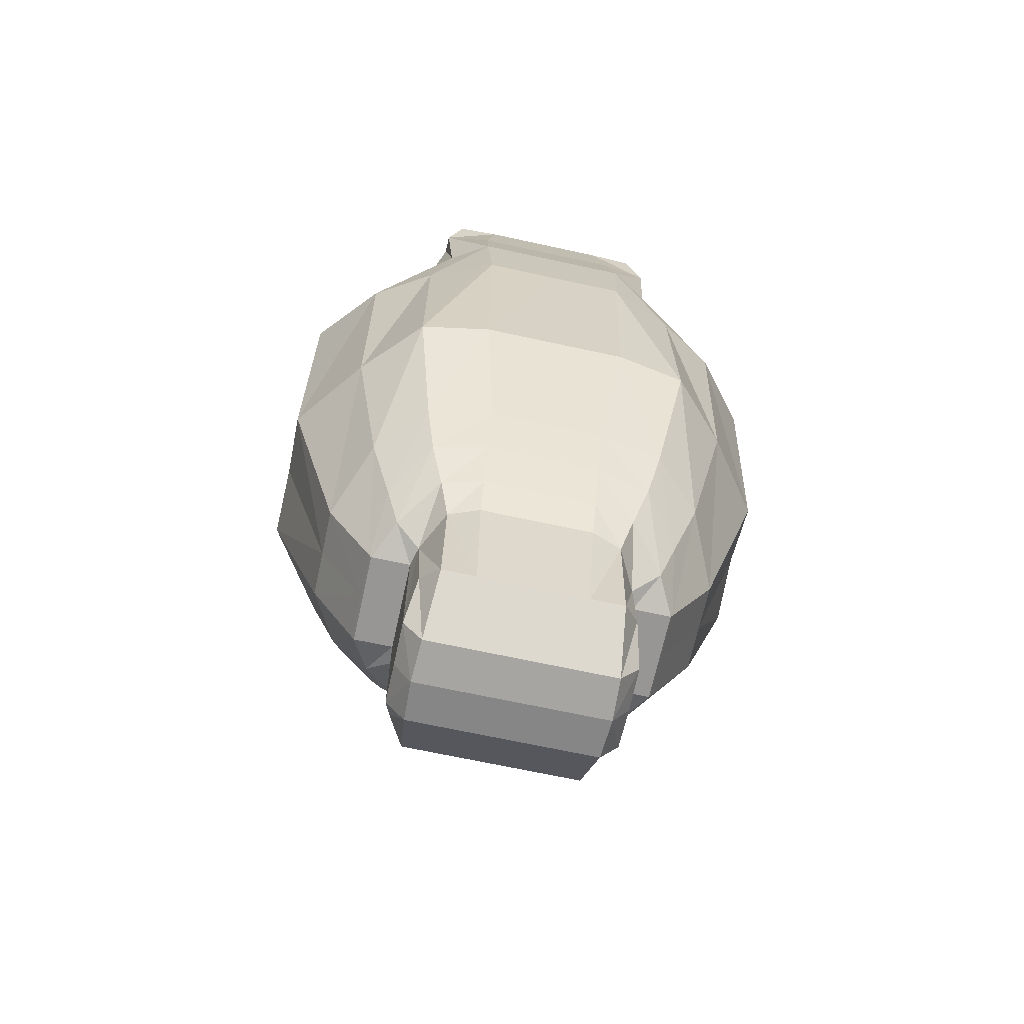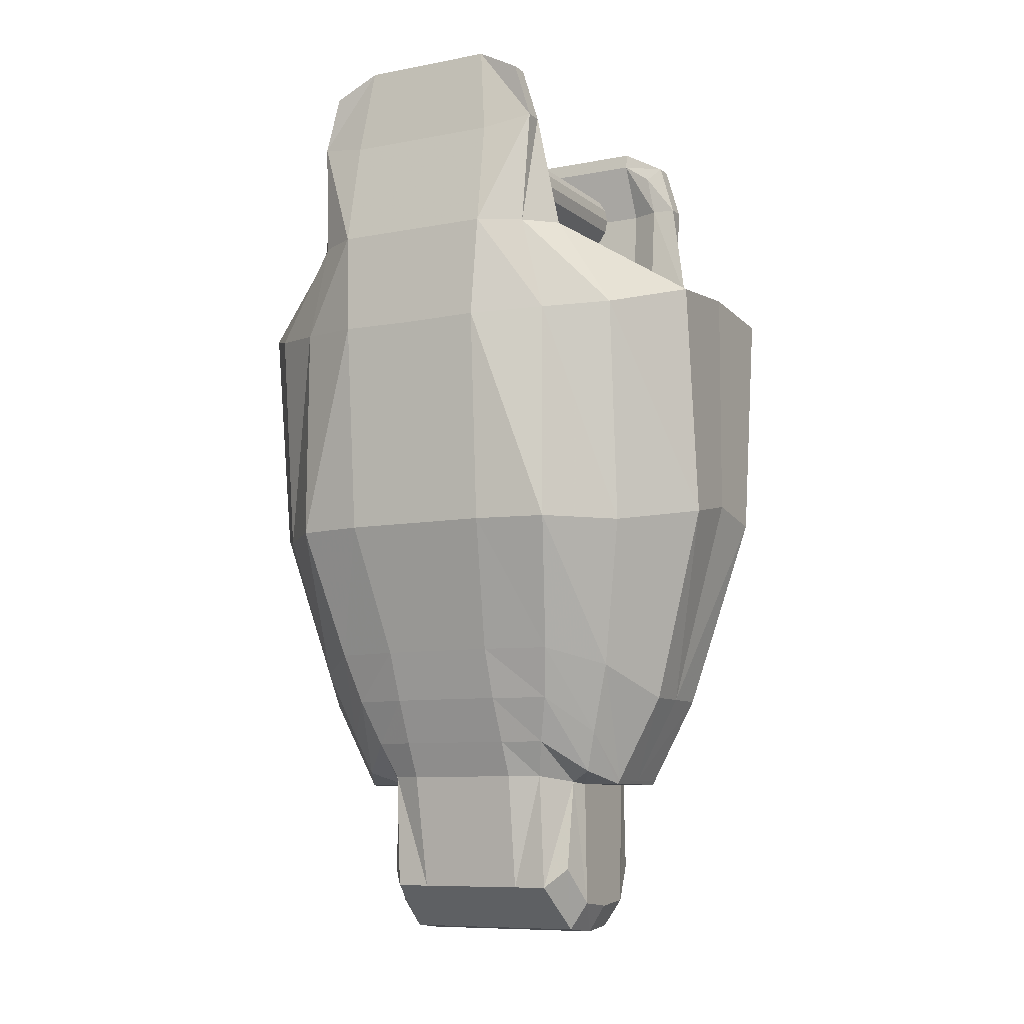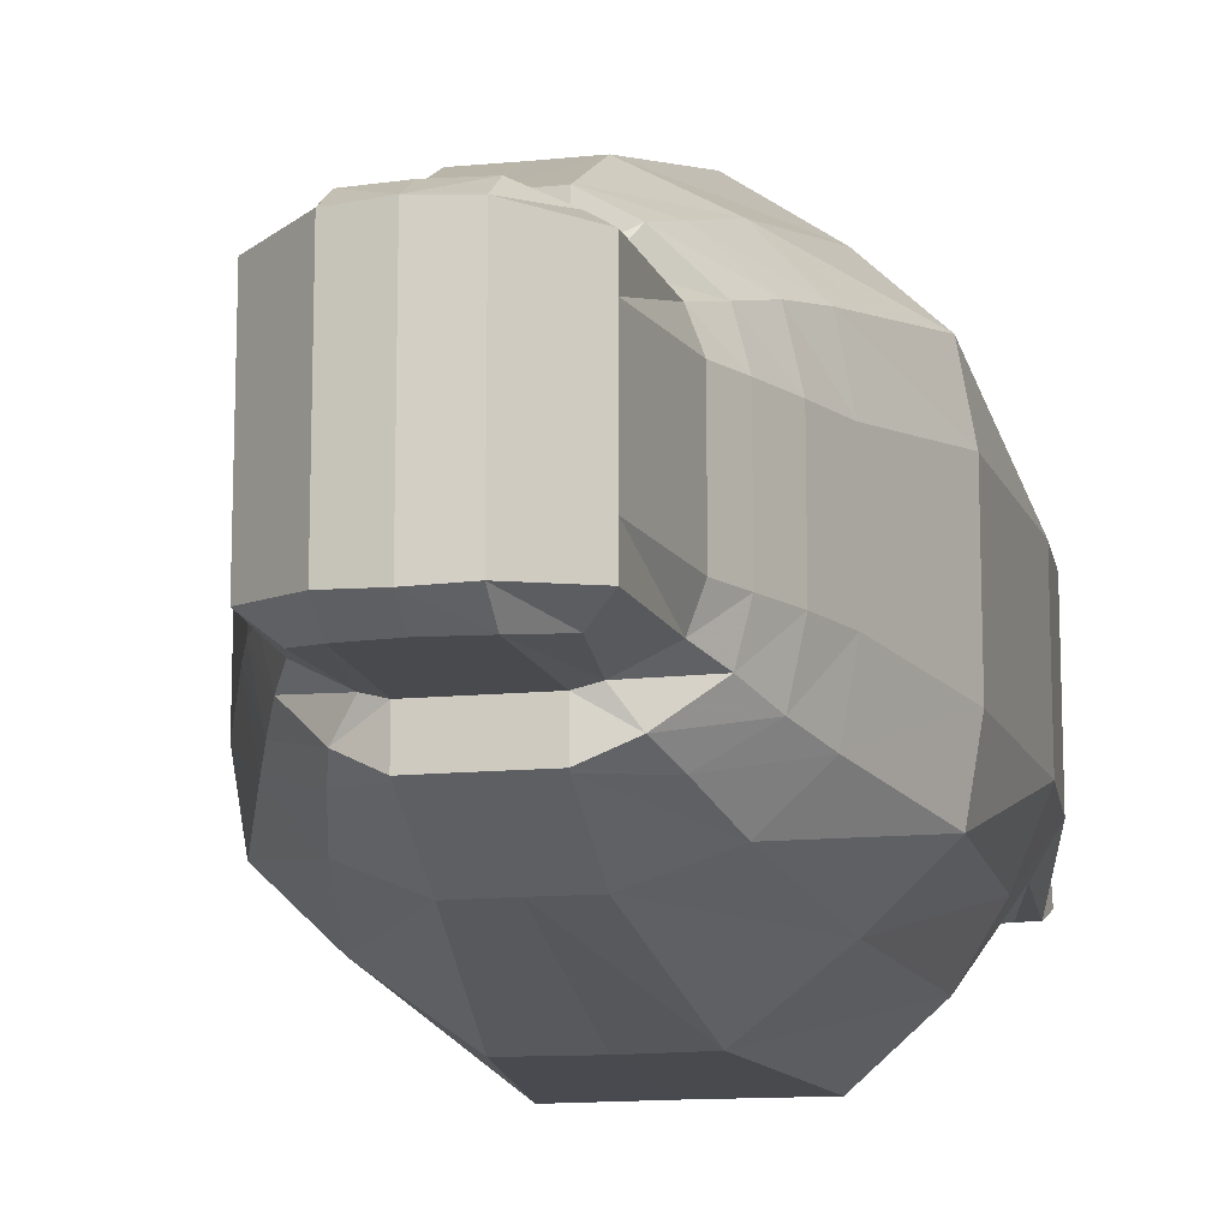
<metadata>
{"format":"obj","ext":"obj","renderer":"f3d","projection":"perspective","resolution":1024,"background":"white","views":[{"elev":-68.0,"azim":-102.3,"up":"+Y"},{"elev":-8.6,"azim":117.8,"up":"+Y"},{"elev":-13.4,"azim":12.6,"up":"+Z"}]}
</metadata>
<code>
v 0.3573 0.0645 0.02162
v 0.3573 0.04937 0.04427
v 0.3573 0.02672 0.0594
v 0.3573 0 0.06472
v 0.3573 -0.02672 0.0594
v 0.3573 -0.04937 0.04427
v 0.3573 -0.0645 0.02162
v 0.3519 0.0645 0.02162
v 0.3519 0.04937 0.04427
v 0.3519 0.02672 0.0594
v 0.3519 0 0.06472
v 0.3519 -0.02672 0.0594
v 0.3519 -0.04937 0.04427
v 0.3519 -0.0645 0.02162
v 0.3663 0 0.1373
v 0.3446 -0.2281 0.1373
v 0.09621 -0.3945 0.08165
v 0.3405 0.1201 0.1237
v 0.3442 0 0.1931
v 0.3225 -0.2281 0.1931
v 0.116 -0.3623 0.1901
v 0.3405 0.08108 0.1795
v 0.3458 0.1509 0.1237
v 0.3507 0 0.239
v 0.3292 -0.2185 0.2759
v 0.3539 0.1061 0.2073
v 0.3937 -0.4069 0.2704
v 0.1652 -0.3201 0.3286
v 0.1864 -0.3504 0.493
v 0.3214 -0.3926 0.3843
v 0.381 0.1509 0.1237
v 0.3952 -0.2226 0.2263
v 0.3859 0 0.239
v 0.3892 0.1061 0.2073
v 0.4042 -0.01878 0.1438
v 0.4413 -0.2226 0.1488
v 0.4503 -0.4174 0.1394
v 0.1986 -1.329 0.1631
v 0.08807 -1.344 0.212
v 0.1228 -1.34 0.2027
v 0.2204 -1.329 0.1036
v 0.08133 -1.586 0.212
v 0.1418 -1.516 0.1977
v 0.08133 -1.64 0.1749
v 0.1831 -1.553 0.1645
v 0.08133 -1.64 0.09592
v 0.1831 -1.553 0.0986
v 0.4208 -0.8269 0.1368
v 0.1309 -0.7981 0.4915
v 0.2833 -0.8269 0.3803
v 0.3976 -0.8269 0.2715
v 0.3272 -1.077 0.1055
v 0.08877 -1.171 0.3807
v 0.3048 -1.077 0.2306
v 0.219 -1.109 0.3226
v 0.2523 -1.26 0.1041
v 0.08828 -1.344 0.2871
v 0.2322 -1.26 0.1836
v 0.1577 -1.319 0.2519
v 0.1823 -1.241 0.278
v 0.2907 -1.174 0.1042
v 0.0883 -1.337 0.2913
v 0.2678 -1.174 0.2102
v 0.3573 0.0645 0.02162
v 0.3573 0.04937 0.04427
v 0.3573 0.02672 0.0594
v 0.3573 0 0.06472
v 0.3573 -0.02672 0.0594
v 0.3573 -0.04937 0.04427
v 0.3573 -0.0645 0.02162
v -0.3573 0.0645 0.02162
v -0.3573 0.04937 0.04427
v -0.3573 0.02672 0.0594
v -0.3573 0 0.06472
v -0.3573 -0.02672 0.0594
v -0.3573 -0.04937 0.04427
v -0.3573 -0.0645 0.02162
v -0.3519 0.0645 0.02162
v -0.3519 0.04937 0.04427
v -0.3519 0.02672 0.0594
v -0.3519 0 0.06472
v -0.3519 -0.02672 0.0594
v -0.3519 -0.04937 0.04427
v -0.3519 -0.0645 0.02162
v -0.3663 0 0.1373
v 0 -0.4344 0.08373
v -0.3446 -0.2281 0.1373
v -0.09621 -0.3945 0.08165
v -0.3405 0.1201 0.1237
v -0.3442 0 0.1931
v 0 -0.419 0.1901
v -0.3225 -0.2281 0.1931
v -0.116 -0.3623 0.1901
v -0.3405 0.08108 0.1795
v -0.3458 0.1509 0.1237
v -0.3507 0 0.239
v -0.3292 -0.2185 0.2759
v -0.3539 0.1061 0.2073
v 0 -0.3862 0.3306
v -0.3937 -0.4069 0.2704
v -0.1652 -0.3201 0.3286
v -0.1864 -0.3504 0.493
v 0 -0.3329 0.4903
v -0.3214 -0.3926 0.3843
v -0.381 0.1509 0.1237
v -0.3952 -0.2226 0.2263
v -0.3859 0 0.239
v -0.3892 0.1061 0.2073
v -0.4042 -0.01878 0.1438
v -0.4413 -0.2226 0.1488
v -0.4503 -0.4174 0.1394
v -0.1986 -1.329 0.1631
v -0.08807 -1.344 0.212
v 0 -1.344 0.212
v -0.1228 -1.34 0.2027
v -0.2204 -1.329 0.1036
v -0.08133 -1.586 0.212
v 0 -1.594 0.212
v -0.1418 -1.516 0.1977
v -0.08133 -1.64 0.1749
v 0 -1.648 0.1786
v -0.1831 -1.553 0.1645
v -0.08133 -1.64 0.09592
v 0 -1.648 0.09773
v -0.1831 -1.553 0.0986
v -0.4208 -0.8269 0.1368
v -0.1309 -0.7981 0.4915
v -0.2833 -0.8269 0.3803
v -0.3976 -0.8269 0.2715
v 0 -0.7729 0.4897
v -0.3272 -1.077 0.1055
v -0.08877 -1.171 0.3807
v -0.3048 -1.077 0.2306
v 0 -1.171 0.3803
v -0.219 -1.109 0.3226
v -0.2523 -1.26 0.1041
v -0.08828 -1.344 0.2871
v -0.2322 -1.26 0.1836
v 0 -1.344 0.287
v -0.1577 -1.319 0.2519
v -0.1823 -1.241 0.278
v -0.2907 -1.174 0.1042
v -0.0883 -1.337 0.2913
v -0.2678 -1.174 0.2102
v 0 -1.337 0.2912
v -0.3573 0.0645 0.02162
v -0.3573 0.04937 0.04427
v -0.3573 0.02672 0.0594
v -0.3573 0 0.06472
v -0.3573 -0.02672 0.0594
v -0.3573 -0.04937 0.04427
v -0.3573 -0.0645 0.02162
v 0 -0.0645 0.02162
v 0 -0.04937 0.04427
v 0 -0.02672 0.0594
v 0 0 0.06472
v 0 0.02672 0.0594
v 0 0.04937 0.04427
v 0 0.0645 0.02162
v 0.3573 0.06982 -0.005099
v 0.3573 0.0645 -0.03182
v 0.3573 0.04937 -0.05447
v 0.3573 0.02672 -0.0696
v 0.3573 0 -0.07491
v 0.3573 -0.02672 -0.0696
v 0.3573 -0.04937 -0.05447
v 0.3573 -0.0645 -0.03182
v 0.3573 -0.06982 -0.005099
v 0.3519 0.06982 -0.005099
v 0.3519 0.0645 -0.03182
v 0.3519 0.04937 -0.05447
v 0.3519 0.02672 -0.0696
v 0.3519 0 -0.07491
v 0.3519 -0.02672 -0.0696
v 0.3519 -0.04937 -0.05447
v 0.3519 -0.0645 -0.03182
v 0.3519 -0.06982 -0.005099
v 0.3663 0 -0.005099
v 0.3663 0 -0.1475
v 0.3446 -0.2281 -0.1475
v 0.3446 -0.2281 -0.005099
v 0.09621 -0.3945 -0.005099
v 0.09621 -0.3945 -0.09185
v 0.3405 0.1201 -0.005099
v 0.3405 0.1201 -0.1339
v 0.3442 0 -0.2033
v 0.3225 -0.2281 -0.2033
v 0.116 -0.3623 -0.2003
v 0.3405 0.08108 -0.1897
v 0.3458 0.1509 -0.005099
v 0.3458 0.1509 -0.1339
v 0.3507 0 -0.2492
v 0.3292 -0.2185 -0.2861
v 0.3539 0.1061 -0.2175
v 0.3937 -0.4069 -0.2806
v 0.1652 -0.3201 -0.3388
v 0.1864 -0.3504 -0.5032
v 0.3214 -0.3926 -0.3945
v 0.381 0.1509 -0.1339
v 0.381 0.1509 -0.005099
v 0.3952 -0.2226 -0.2365
v 0.3859 0 -0.2492
v 0.3892 0.1061 -0.2175
v 0.4042 -0.01878 -0.154
v 0.4413 -0.2226 -0.159
v 0.4413 -0.2226 -0.005099
v 0.4042 -0.01878 -0.005099
v 0.4503 -0.4174 -0.1496
v 0.4503 -0.4193 -0.005099
v 0.1986 -1.329 -0.1733
v 0.08807 -1.344 -0.2222
v 0.1228 -1.34 -0.2129
v 0.2204 -1.329 -0.1138
v 0.2204 -1.329 -0.005099
v 0.08133 -1.586 -0.2222
v 0.1418 -1.516 -0.2079
v 0.08133 -1.64 -0.1851
v 0.1831 -1.553 -0.1747
v 0.08133 -1.64 -0.005099
v 0.1831 -1.553 -0.005099
v 0.08133 -1.64 -0.1061
v 0.1831 -1.553 -0.1088
v 0.3663 0 -0.005099
v 0.4208 -0.8269 -0.147
v 0.4208 -0.8269 -0.005099
v 0.1309 -0.7981 -0.5017
v 0.2833 -0.8269 -0.3905
v 0.3976 -0.8269 -0.2817
v 0.3272 -1.077 -0.1157
v 0.08877 -1.171 -0.3909
v 0.3048 -1.077 -0.2408
v 0.3272 -1.077 -0.005099
v 0.219 -1.109 -0.3328
v 0.2523 -1.26 -0.1143
v 0.08828 -1.344 -0.2973
v 0.2322 -1.26 -0.1938
v 0.2523 -1.26 -0.005099
v 0.1577 -1.319 -0.2621
v 0.2907 -1.174 -0.005099
v 0.1823 -1.241 -0.2882
v 0.2907 -1.174 -0.1144
v 0.0883 -1.337 -0.3015
v 0.2678 -1.174 -0.2204
v 0.3573 0.06982 -0.005099
v 0.3573 0.0645 -0.03182
v 0.3573 0.04937 -0.05447
v 0.3573 0.02672 -0.0696
v 0.3573 0 -0.07491
v 0.3573 -0.02672 -0.0696
v 0.3573 -0.04937 -0.05447
v 0.3573 -0.0645 -0.03182
v 0.3573 -0.06982 -0.005099
v 0.3573 0 -0.005099
v -0.3573 0.06982 -0.005099
v -0.3573 0.0645 -0.03182
v -0.3573 0.04937 -0.05447
v -0.3573 0.02672 -0.0696
v -0.3573 0 -0.07491
v -0.3573 -0.02672 -0.0696
v -0.3573 -0.04937 -0.05447
v -0.3573 -0.0645 -0.03182
v -0.3573 -0.06982 -0.005099
v -0.3519 0.06982 -0.005099
v -0.3519 0.0645 -0.03182
v -0.3519 0.04937 -0.05447
v -0.3519 0.02672 -0.0696
v -0.3519 0 -0.07491
v -0.3519 -0.02672 -0.0696
v -0.3519 -0.04937 -0.05447
v -0.3519 -0.0645 -0.03182
v -0.3519 -0.06982 -0.005099
v -0.3663 0 -0.005099
v -0.3663 0 -0.1475
v 0 -0.4344 -0.005099
v 0 -0.4344 -0.09392
v -0.3446 -0.2281 -0.1475
v -0.3446 -0.2281 -0.005099
v -0.09621 -0.3945 -0.005099
v -0.09621 -0.3945 -0.09185
v -0.3405 0.1201 -0.005099
v -0.3405 0.1201 -0.1339
v -0.3442 0 -0.2033
v 0 -0.419 -0.2003
v -0.3225 -0.2281 -0.2033
v -0.116 -0.3623 -0.2003
v -0.3405 0.08108 -0.1897
v -0.3458 0.1509 -0.005099
v -0.3458 0.1509 -0.1339
v -0.3507 0 -0.2492
v -0.3292 -0.2185 -0.2861
v -0.3539 0.1061 -0.2175
v 0 -0.3862 -0.3408
v -0.3937 -0.4069 -0.2806
v -0.1652 -0.3201 -0.3388
v -0.1864 -0.3504 -0.5032
v 0 -0.3329 -0.5005
v -0.3214 -0.3926 -0.3945
v -0.381 0.1509 -0.1339
v -0.381 0.1509 -0.005099
v -0.3952 -0.2226 -0.2365
v -0.3859 0 -0.2492
v -0.3892 0.1061 -0.2175
v -0.4042 -0.01878 -0.154
v -0.4413 -0.2226 -0.159
v -0.4413 -0.2226 -0.005099
v -0.4042 -0.01878 -0.005099
v -0.4503 -0.4174 -0.1496
v -0.4503 -0.4193 -0.005099
v -0.1986 -1.329 -0.1733
v -0.08807 -1.344 -0.2222
v 0 -1.344 -0.2222
v -0.1228 -1.34 -0.2129
v -0.2204 -1.329 -0.1138
v -0.2204 -1.329 -0.005099
v -0.08133 -1.586 -0.2222
v 0 -1.594 -0.2222
v -0.1418 -1.516 -0.2079
v -0.08133 -1.64 -0.1851
v 0 -1.648 -0.1888
v -0.1831 -1.553 -0.1747
v -0.08133 -1.64 -0.005099
v 0 -1.648 -0.005099
v -0.1831 -1.553 -0.005099
v -0.08133 -1.64 -0.1061
v 0 -1.648 -0.1079
v -0.1831 -1.553 -0.1088
v -0.3663 0 -0.005099
v -0.4208 -0.8269 -0.147
v -0.4208 -0.8269 -0.005099
v -0.1309 -0.7981 -0.5017
v -0.2833 -0.8269 -0.3905
v -0.3976 -0.8269 -0.2817
v 0 -0.7729 -0.4999
v -0.3272 -1.077 -0.1157
v -0.08877 -1.171 -0.3909
v -0.3048 -1.077 -0.2408
v 0 -1.171 -0.3905
v -0.3272 -1.077 -0.005099
v -0.219 -1.109 -0.3328
v -0.2523 -1.26 -0.1143
v -0.08828 -1.344 -0.2973
v -0.2322 -1.26 -0.1938
v 0 -1.344 -0.2972
v -0.2523 -1.26 -0.005099
v -0.1577 -1.319 -0.2621
v -0.2907 -1.174 -0.005099
v -0.1823 -1.241 -0.2882
v -0.2907 -1.174 -0.1144
v -0.0883 -1.337 -0.3015
v -0.2678 -1.174 -0.2204
v 0 -1.337 -0.3014
v -0.3573 0.06982 -0.005099
v -0.3573 0.0645 -0.03182
v -0.3573 0.04937 -0.05447
v -0.3573 0.02672 -0.0696
v -0.3573 0 -0.07491
v -0.3573 -0.02672 -0.0696
v -0.3573 -0.04937 -0.05447
v -0.3573 -0.0645 -0.03182
v -0.3573 -0.06982 -0.005099
v -0.3573 0 -0.005099
v 0 -0.0645 -0.03182
v 0 -0.04937 -0.05447
v 0 -0.02672 -0.0696
v 0 0 -0.07491
v 0 0.02672 -0.0696
v 0 0.04937 -0.05447
v 0 0.0645 -0.03182
v 0 0.06982 -0.005099
v 0 -0.06982 -0.005099
f 1 8 9 2
f 2 9 10 3
f 3 10 11 4
f 4 11 12 5
f 5 12 13 6
f 6 13 14 7
f 7 14 177 168
f 160 169 8 1
f 86 17 182 274
f 178 15 18 184
f 181 16 15 178
f 182 17 16 181
f 18 15 19 22
f 17 86 91 21
f 16 17 21 20
f 15 16 20 19
f 184 18 23 190
f 18 22 26 23
f 19 20 25 24
f 22 19 24 26
f 21 91 99 28
f 20 21 28 25
f 26 24 33 34
f 32 25 30 27
f 24 25 32 33
f 23 26 34 31
f 33 32 36 35
f 35 36 206 207
f 31 35 207 200
f 33 35 31 34
f 190 23 31 200
f 28 99 103 29
f 206 36 37 209
f 25 28 29 30
f 36 32 27 37
f 237 56 41 214
f 59 57 39 40
f 56 58 38 41
f 57 139 114 39
f 58 59 40 38
f 39 114 118 42
f 40 39 42 43
f 42 118 121 44
f 43 42 44 45
f 40 43 45 38
f 46 124 322 219
f 47 46 219 220
f 45 44 46 47
f 44 121 124 46
f 38 45 47 41
f 41 47 220 214
f 27 30 50 51
f 29 103 130 49
f 37 27 51 48
f 30 29 49 50
f 209 37 48 225
f 51 50 55 54
f 49 130 134 53
f 48 51 54 52
f 50 49 53 55
f 225 48 52 232
f 63 60 59 58
f 62 145 139 57
f 61 63 58 56
f 60 62 57 59
f 239 61 56 237
f 232 52 61 239
f 55 53 62 60
f 52 54 63 61
f 53 134 145 62
f 54 55 60 63
f 5 6 69 68
f 4 5 68 67
f 3 4 67 66
f 2 3 66 65
f 1 2 65 64
f 160 1 64 244
f 7 168 252 70
f 6 7 70 69
f 70 252 253
f 68 69 253
f 66 67 253
f 64 65 253
f 69 70 253
f 67 68 253
f 65 66 253
f 244 64 253
f 10 9 158 157
f 12 11 156 155
f 14 13 154 153
f 9 8 159 158
f 11 10 157 156
f 13 12 155 154
f 177 14 153 370
f 8 169 369 159
f 71 72 79 78
f 72 73 80 79
f 73 74 81 80
f 74 75 82 81
f 75 76 83 82
f 76 77 84 83
f 77 262 271 84
f 254 71 78 263
f 86 274 278 88
f 272 280 89 85
f 277 272 85 87
f 278 277 87 88
f 89 94 90 85
f 88 93 91 86
f 87 92 93 88
f 85 90 92 87
f 280 287 95 89
f 89 95 98 94
f 90 96 97 92
f 94 98 96 90
f 93 101 99 91
f 92 97 101 93
f 98 108 107 96
f 106 100 104 97
f 96 107 106 97
f 95 105 108 98
f 107 109 110 106
f 109 306 305 110
f 105 299 306 109
f 107 108 105 109
f 287 299 105 95
f 101 102 103 99
f 305 308 111 110
f 97 104 102 101
f 110 111 100 106
f 344 314 116 136
f 140 115 113 137
f 136 116 112 138
f 137 113 114 139
f 138 112 115 140
f 113 117 118 114
f 115 119 117 113
f 117 120 121 118
f 119 122 120 117
f 115 112 122 119
f 123 321 322 124
f 125 323 321 123
f 122 125 123 120
f 120 123 124 121
f 112 116 125 122
f 116 314 323 125
f 100 129 128 104
f 102 127 130 103
f 111 126 129 100
f 104 128 127 102
f 308 329 126 111
f 129 133 135 128
f 127 132 134 130
f 126 131 133 129
f 128 135 132 127
f 329 338 131 126
f 144 138 140 141
f 143 137 139 145
f 142 136 138 144
f 141 140 137 143
f 346 344 136 142
f 338 346 142 131
f 135 141 143 132
f 131 142 144 133
f 132 143 145 134
f 133 144 141 135
f 75 150 151 76
f 74 149 150 75
f 73 148 149 74
f 72 147 148 73
f 71 146 147 72
f 254 352 146 71
f 77 152 360 262
f 76 151 152 77
f 152 361 360
f 150 361 151
f 148 361 149
f 146 361 147
f 151 361 152
f 149 361 150
f 147 361 148
f 352 361 146
f 80 157 158 79
f 82 155 156 81
f 84 153 154 83
f 79 158 159 78
f 81 156 157 80
f 83 154 155 82
f 271 370 153 84
f 78 159 369 263
f 161 162 171 170
f 162 163 172 171
f 163 164 173 172
f 164 165 174 173
f 165 166 175 174
f 166 167 176 175
f 167 168 177 176
f 160 161 170 169
f 275 274 182 183
f 178 184 185 179
f 181 178 179 180
f 182 181 180 183
f 185 189 186 179
f 183 188 283 275
f 180 187 188 183
f 179 186 187 180
f 184 190 191 185
f 185 191 194 189
f 186 192 193 187
f 189 194 192 186
f 188 196 292 283
f 187 193 196 188
f 194 203 202 192
f 201 195 198 193
f 192 202 201 193
f 191 199 203 194
f 202 204 205 201
f 204 207 206 205
f 199 200 207 204
f 202 203 199 204
f 190 200 199 191
f 196 197 296 292
f 206 209 208 205
f 193 198 197 196
f 205 208 195 201
f 237 214 213 234
f 238 212 211 235
f 234 213 210 236
f 235 211 311 343
f 236 210 212 238
f 211 215 316 311
f 212 216 215 211
f 215 217 319 316
f 216 218 217 215
f 212 210 218 216
f 221 219 322 325
f 222 220 219 221
f 218 222 221 217
f 217 221 325 319
f 210 213 222 218
f 213 214 220 222
f 195 228 227 198
f 197 226 333 296
f 208 224 228 195
f 198 227 226 197
f 209 225 224 208
f 228 231 233 227
f 226 230 337 333
f 224 229 231 228
f 227 233 230 226
f 225 232 229 224
f 243 236 238 240
f 242 235 343 351
f 241 234 236 243
f 240 238 235 242
f 239 237 234 241
f 232 239 241 229
f 233 240 242 230
f 229 241 243 231
f 230 242 351 337
f 231 243 240 233
f 165 249 250 166
f 164 248 249 165
f 163 247 248 164
f 162 246 247 163
f 161 245 246 162
f 160 244 245 161
f 167 251 252 168
f 166 250 251 167
f 251 253 252
f 249 253 250
f 247 253 248
f 245 253 246
f 250 253 251
f 248 253 249
f 246 253 247
f 244 253 245
f 172 366 367 171
f 174 364 365 173
f 176 362 363 175
f 171 367 368 170
f 173 365 366 172
f 175 363 364 174
f 177 370 362 176
f 170 368 369 169
f 255 264 265 256
f 256 265 266 257
f 257 266 267 258
f 258 267 268 259
f 259 268 269 260
f 260 269 270 261
f 261 270 271 262
f 254 263 264 255
f 275 279 278 274
f 272 273 281 280
f 277 276 273 272
f 278 279 276 277
f 281 273 282 286
f 279 275 283 285
f 276 279 285 284
f 273 276 284 282
f 280 281 288 287
f 281 286 291 288
f 282 284 290 289
f 286 282 289 291
f 285 283 292 294
f 284 285 294 290
f 291 289 301 302
f 300 290 297 293
f 289 290 300 301
f 288 291 302 298
f 301 300 304 303
f 303 304 305 306
f 298 303 306 299
f 301 303 298 302
f 287 288 298 299
f 294 292 296 295
f 305 304 307 308
f 290 294 295 297
f 304 300 293 307
f 344 340 313 314
f 345 341 310 312
f 340 342 309 313
f 341 343 311 310
f 342 345 312 309
f 310 311 316 315
f 312 310 315 317
f 315 316 319 318
f 317 315 318 320
f 312 317 320 309
f 324 325 322 321
f 326 324 321 323
f 320 318 324 326
f 318 319 325 324
f 309 320 326 313
f 313 326 323 314
f 293 297 331 332
f 295 296 333 330
f 307 293 332 328
f 297 295 330 331
f 308 307 328 329
f 332 331 339 336
f 330 333 337 335
f 328 332 336 334
f 331 330 335 339
f 329 328 334 338
f 350 347 345 342
f 349 351 343 341
f 348 350 342 340
f 347 349 341 345
f 346 348 340 344
f 338 334 348 346
f 339 335 349 347
f 334 336 350 348
f 335 337 351 349
f 336 339 347 350
f 259 260 358 357
f 258 259 357 356
f 257 258 356 355
f 256 257 355 354
f 255 256 354 353
f 254 255 353 352
f 261 262 360 359
f 260 261 359 358
f 359 360 361
f 357 358 361
f 355 356 361
f 353 354 361
f 358 359 361
f 356 357 361
f 354 355 361
f 352 353 361
f 266 265 367 366
f 268 267 365 364
f 270 269 363 362
f 265 264 368 367
f 267 266 366 365
f 269 268 364 363
f 271 270 362 370
f 264 263 369 368

</code>
